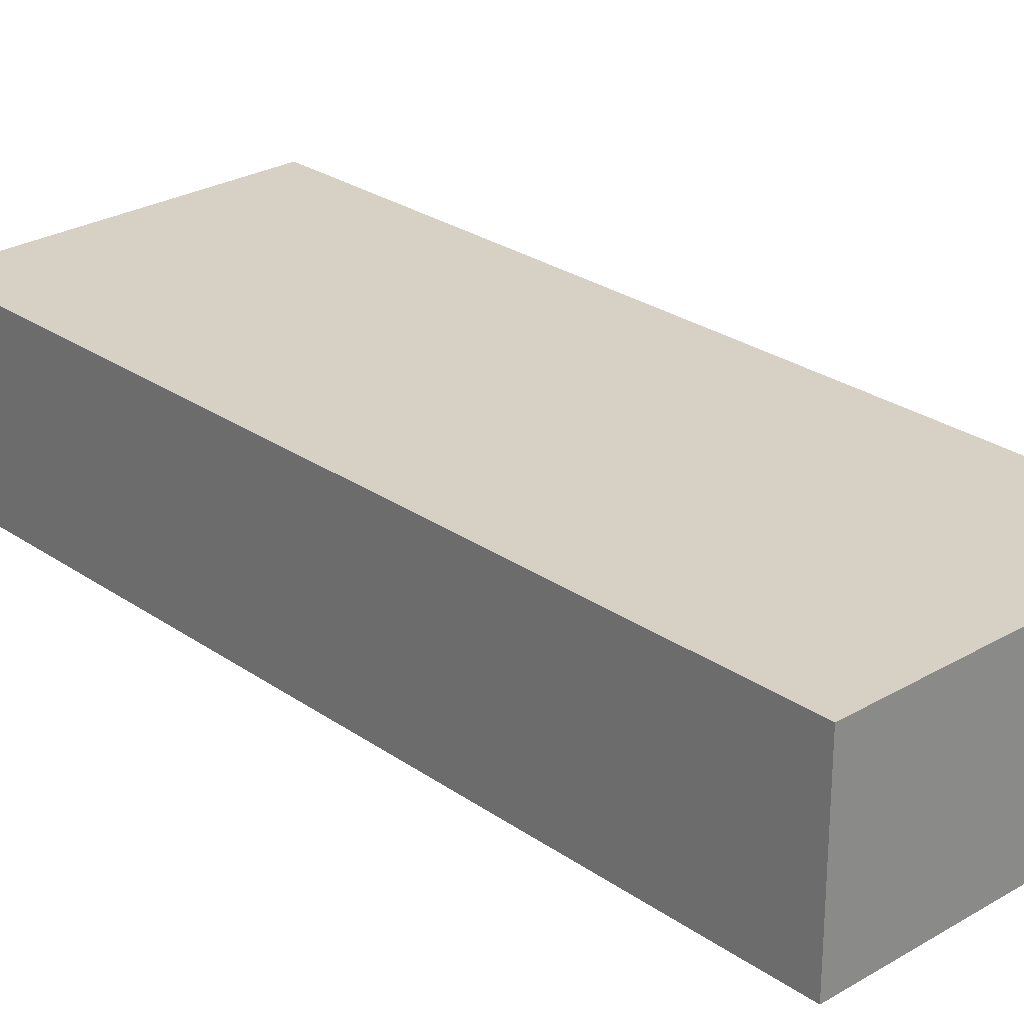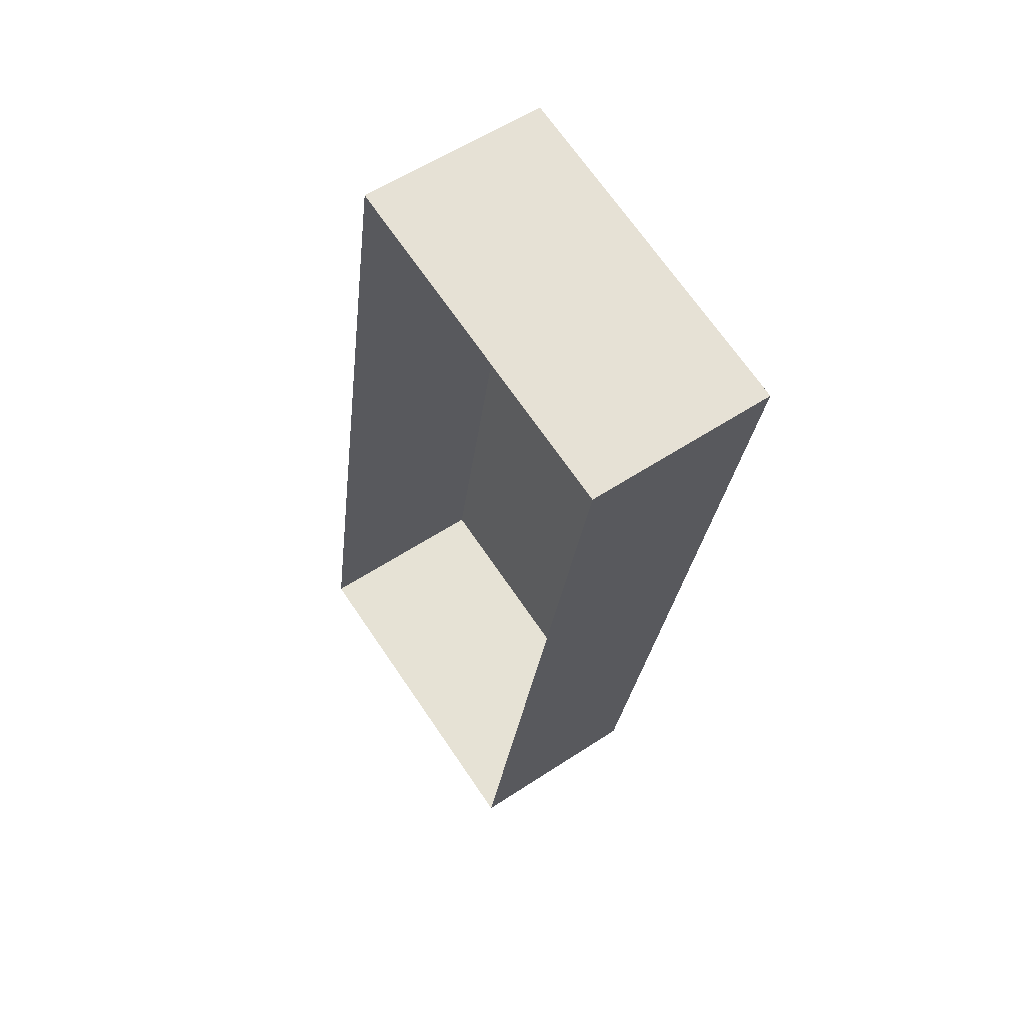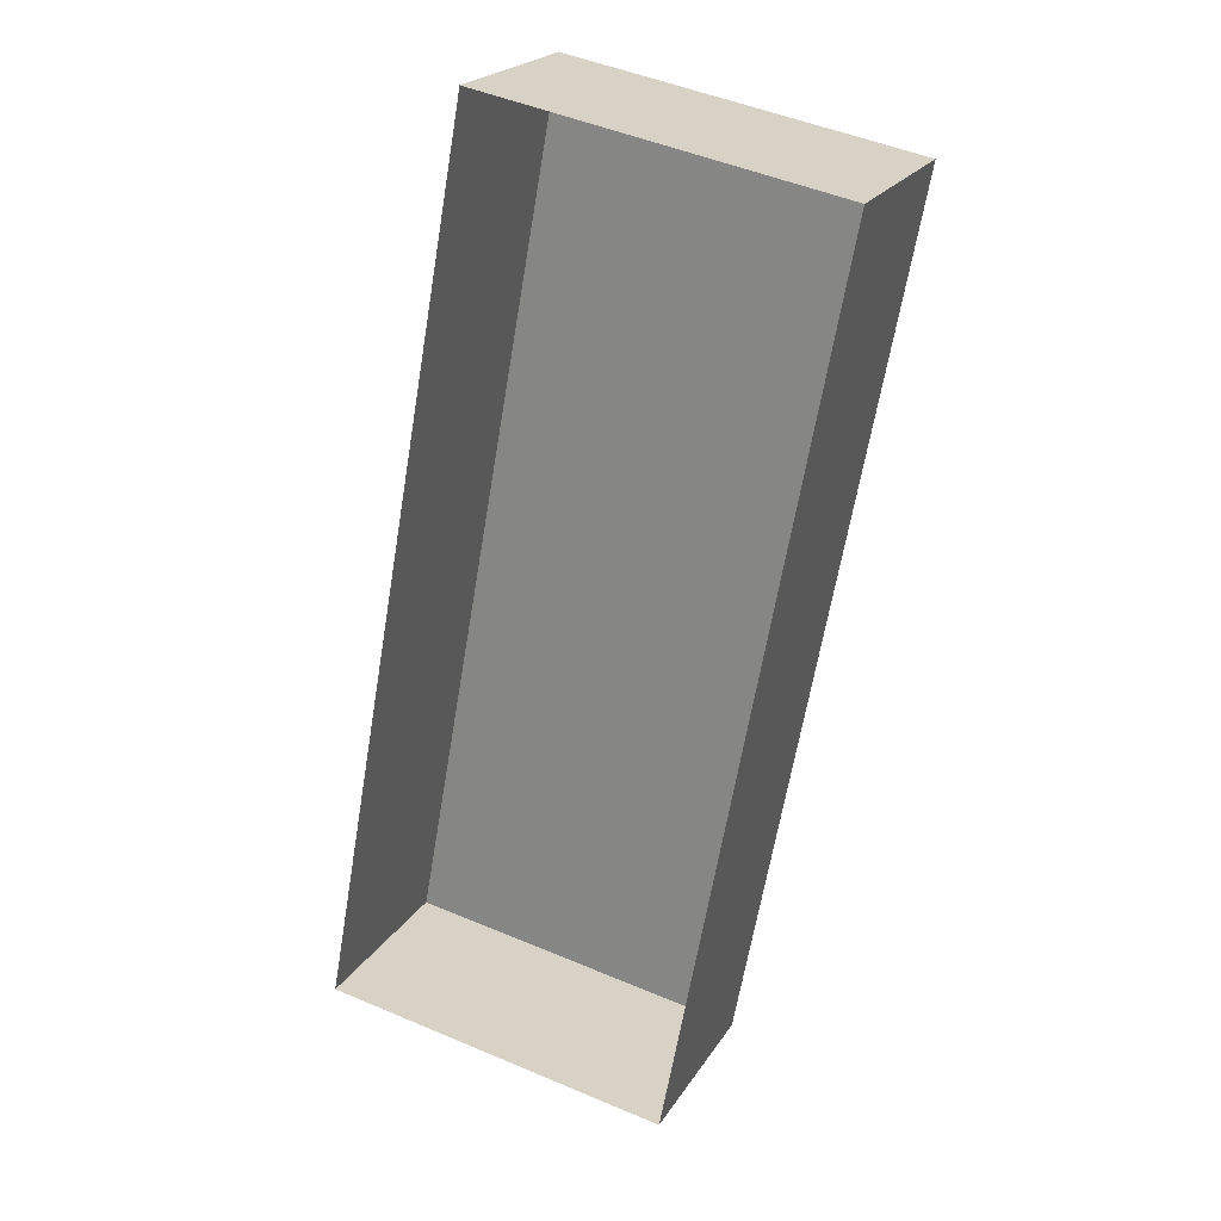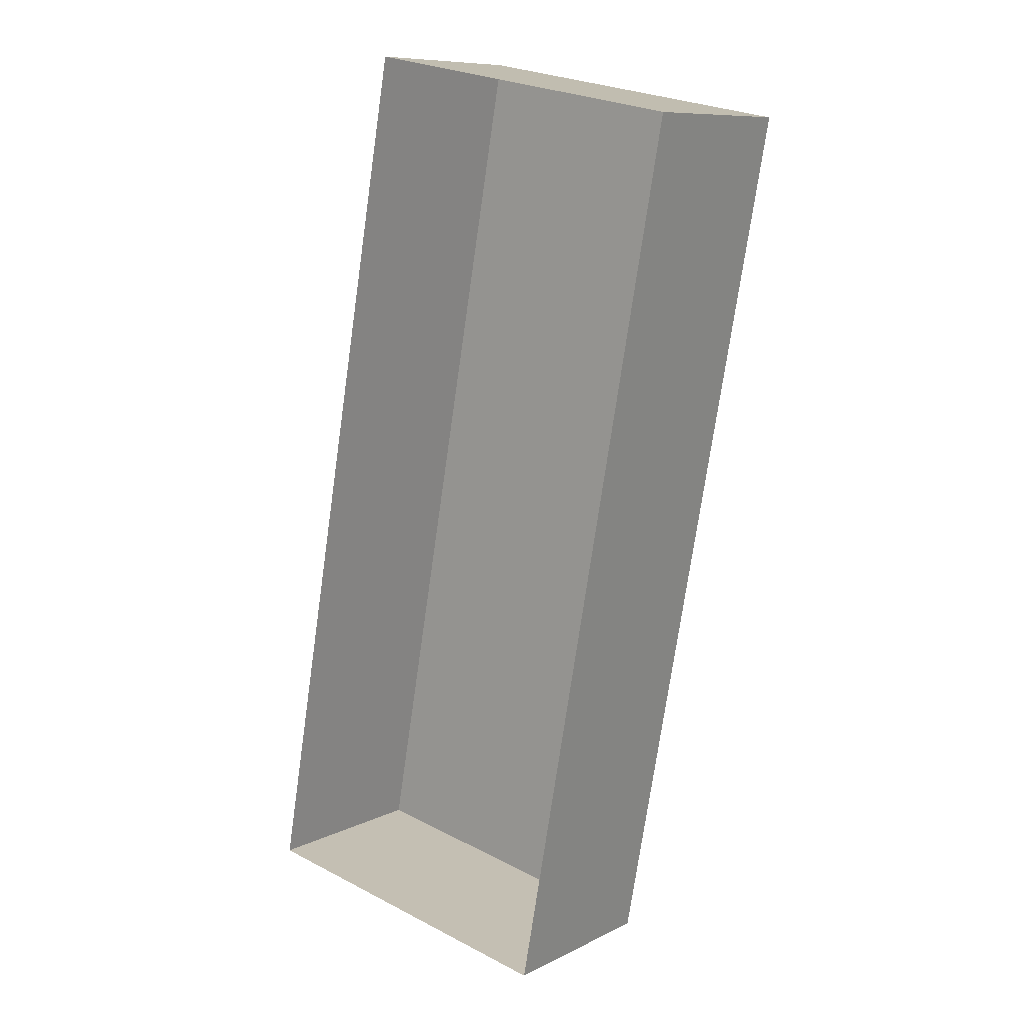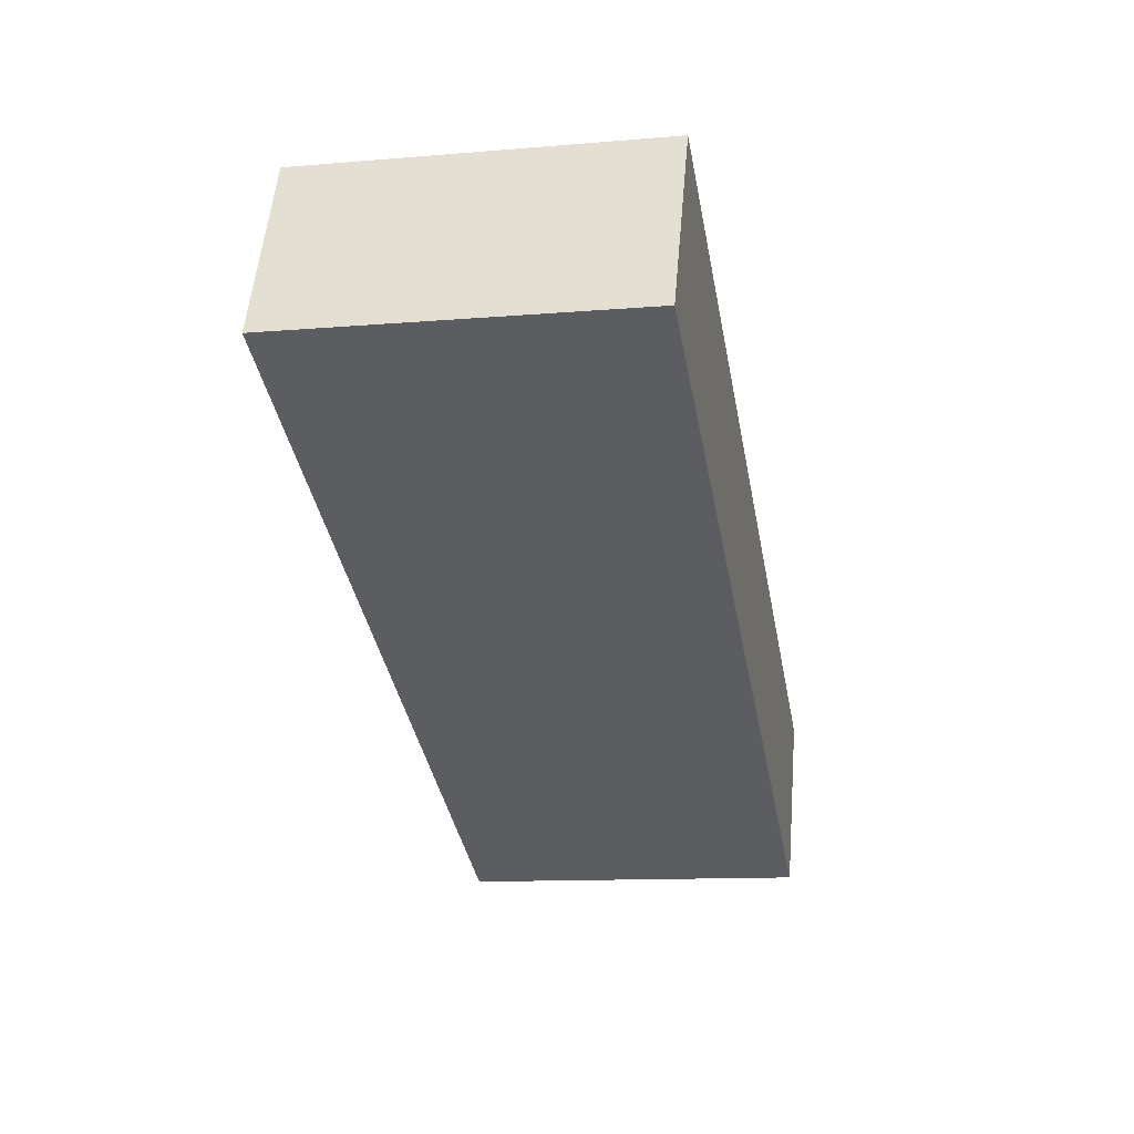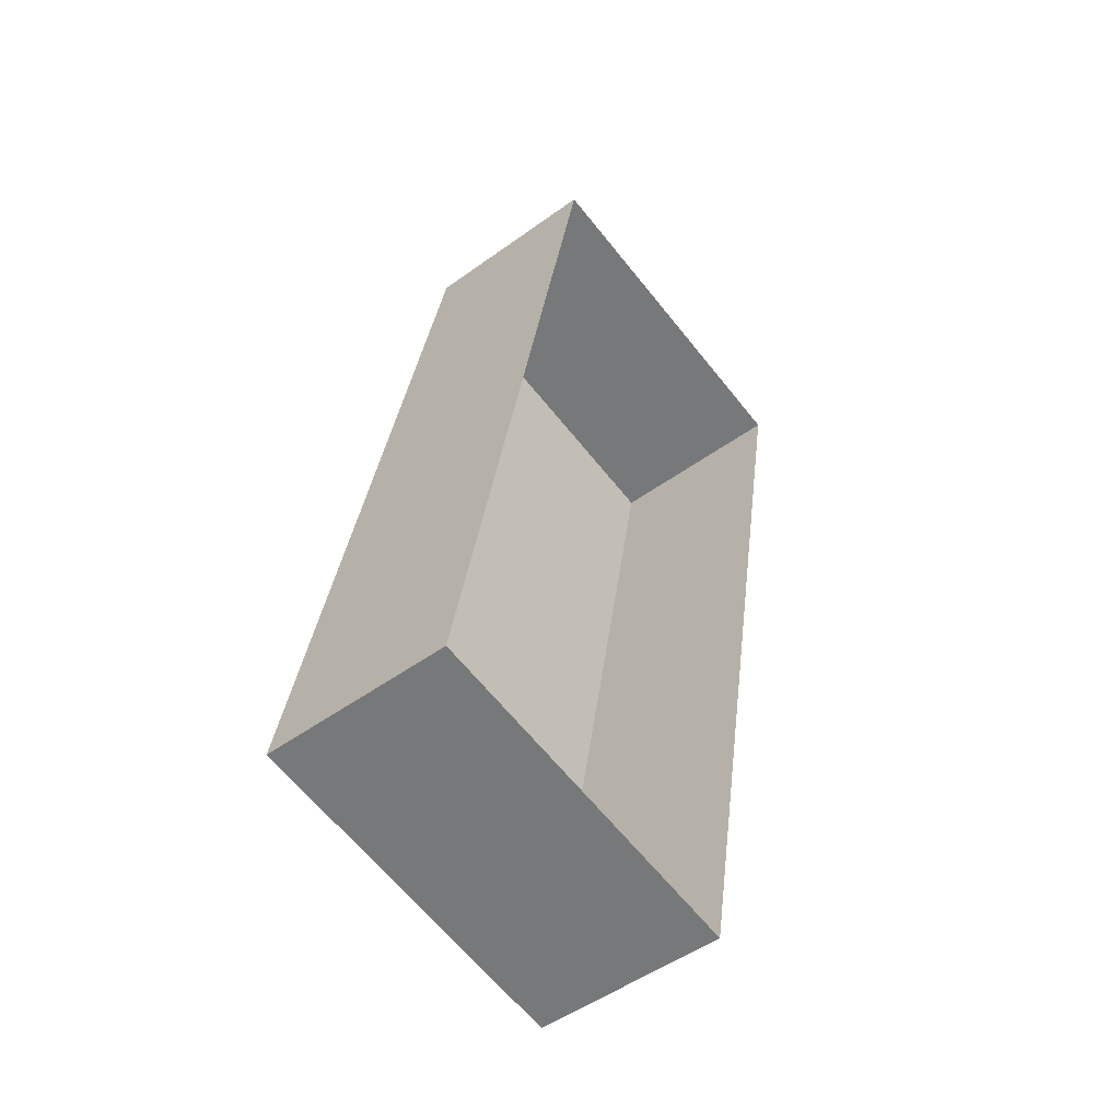
<metadata>
{"format":"obj","ext":"obj","renderer":"f3d","projection":"perspective","resolution":1024,"background":"white","views":[{"elev":26.5,"azim":147.7,"up":"+Z"},{"elev":56.6,"azim":-124.8,"up":"+Y"},{"elev":22.7,"azim":-156.2,"up":"+Y"},{"elev":9.8,"azim":-141.7,"up":"+Y"},{"elev":53.3,"azim":4.9,"up":"+Y"},{"elev":-50.4,"azim":129.2,"up":"+Y"}]}
</metadata>
<code>
v 1.24e+05 7.851e+05 20.1
v 1.24e+05 7.851e+05 20.1
v 1.24e+05 7.851e+05 20.1
v 1.24e+05 7.851e+05 20.1
v 1.24e+05 7.851e+05 23.14
v 1.24e+05 7.851e+05 23.14
v 1.24e+05 7.851e+05 23.14
v 1.24e+05 7.851e+05 23.14
f 1 2 3
f 1 4 2
f 5 6 7
f 5 8 6
f 7 1 3
f 7 6 1
f 8 4 1
f 6 8 1
f 5 2 4
f 8 5 4
f 7 3 2
f 5 7 2

</code>
